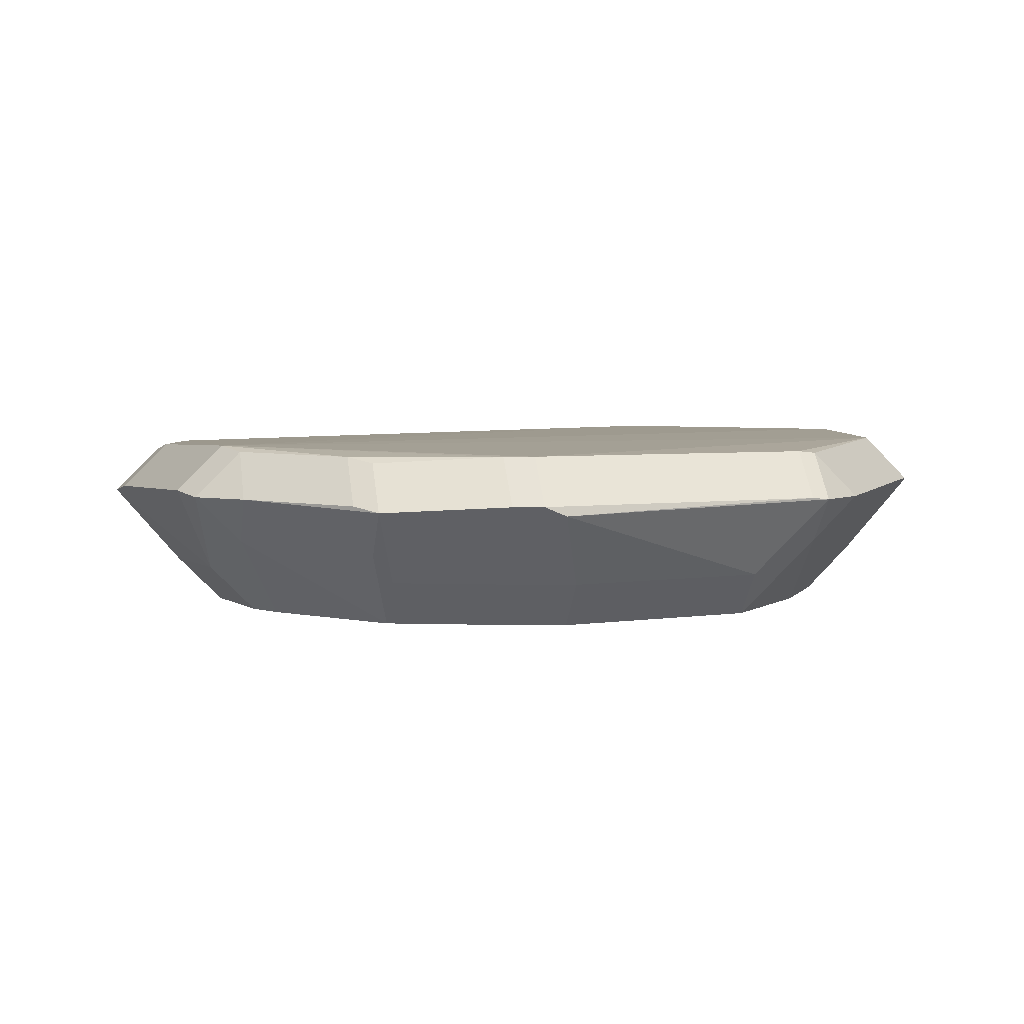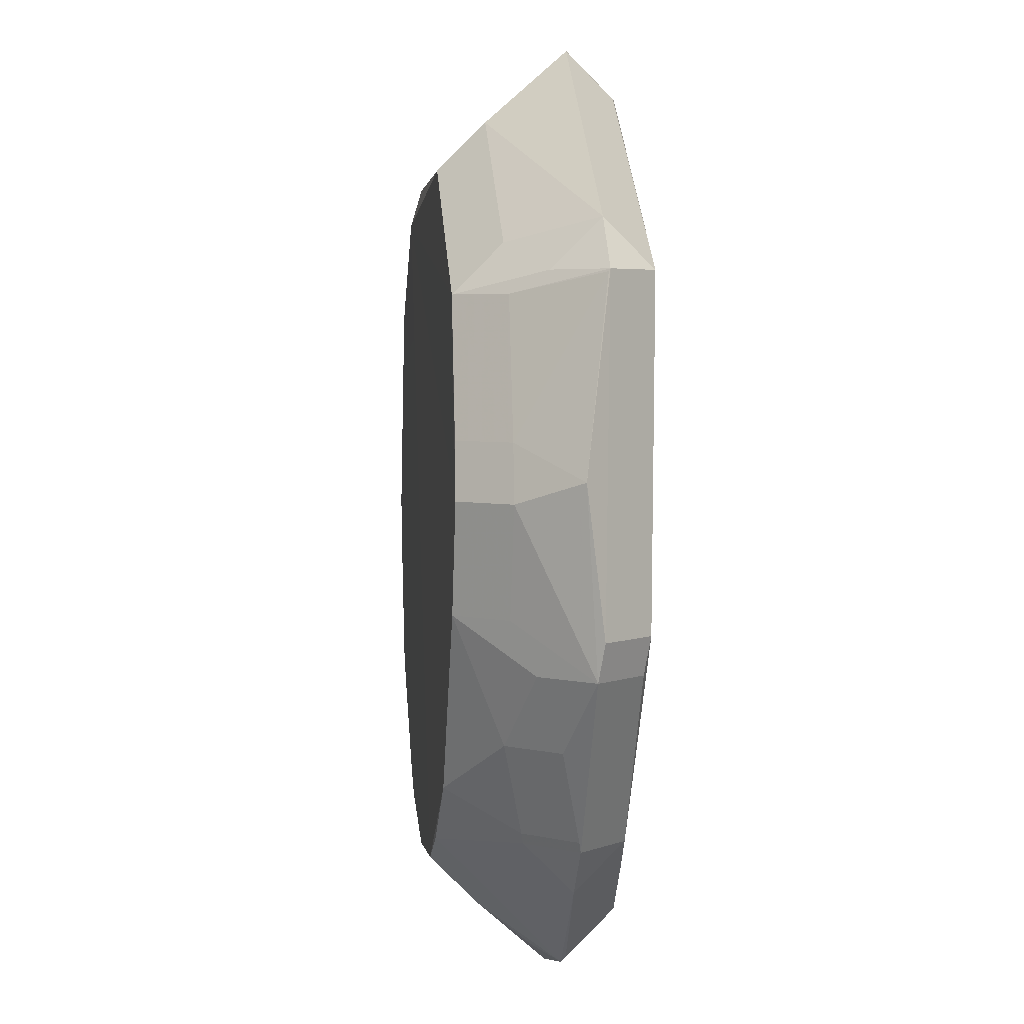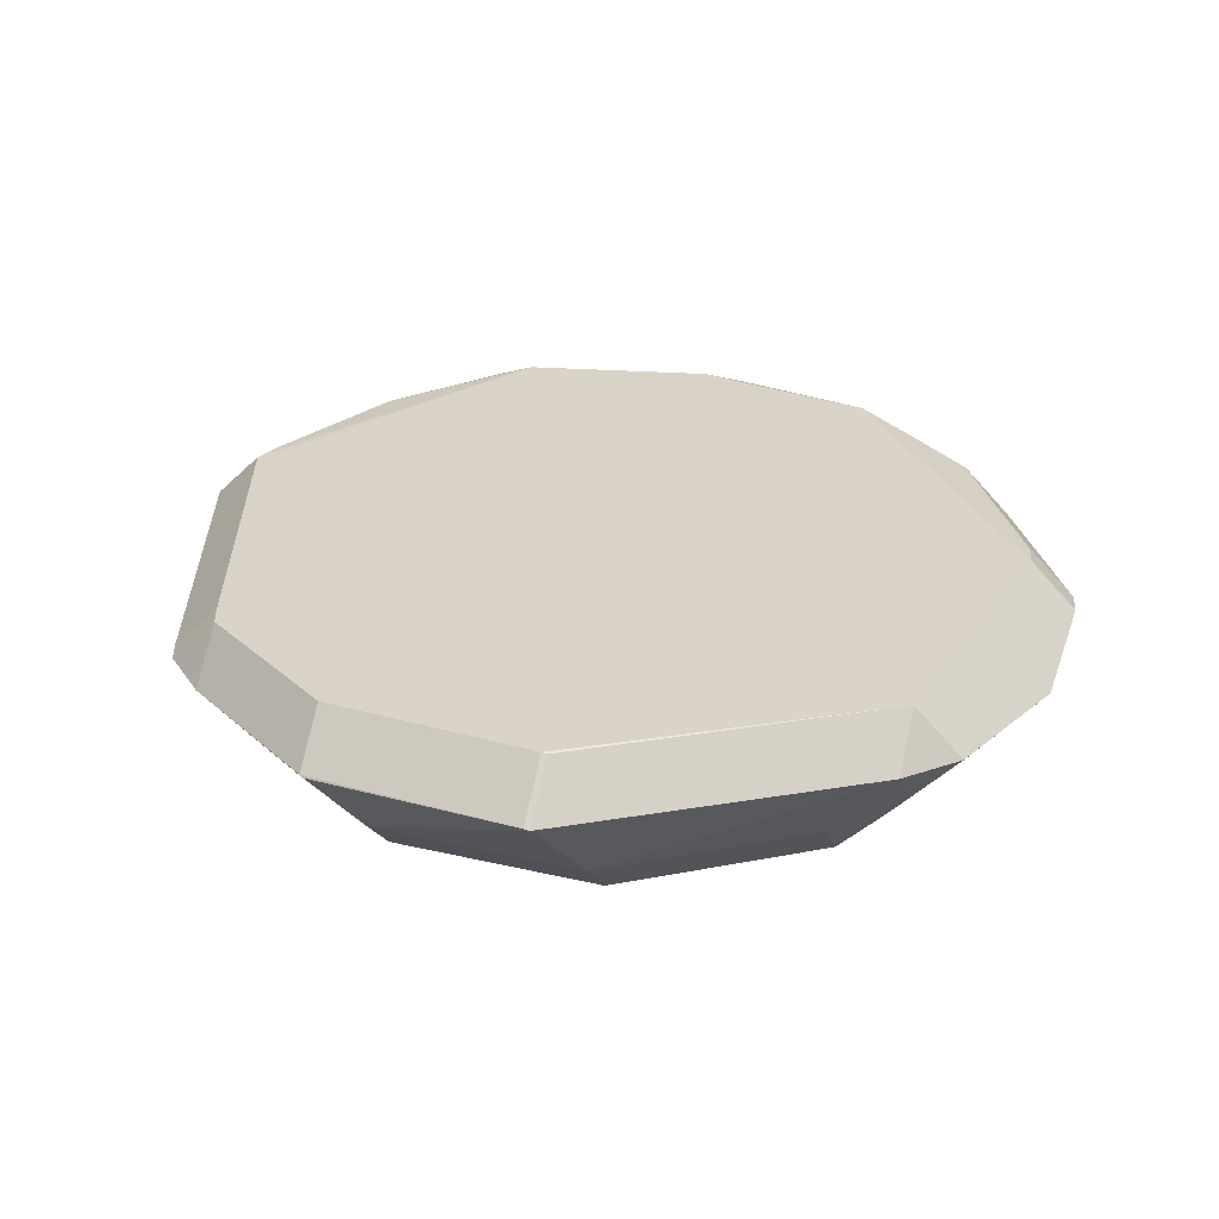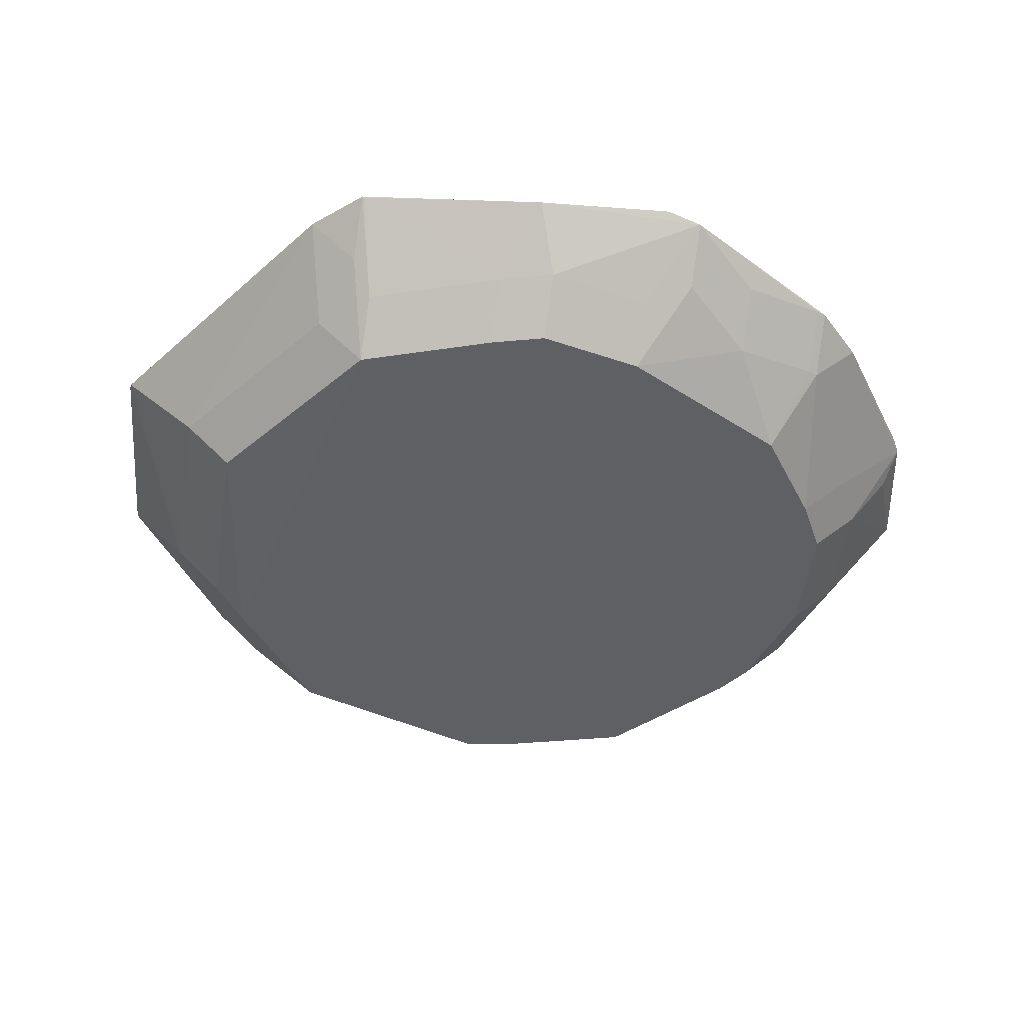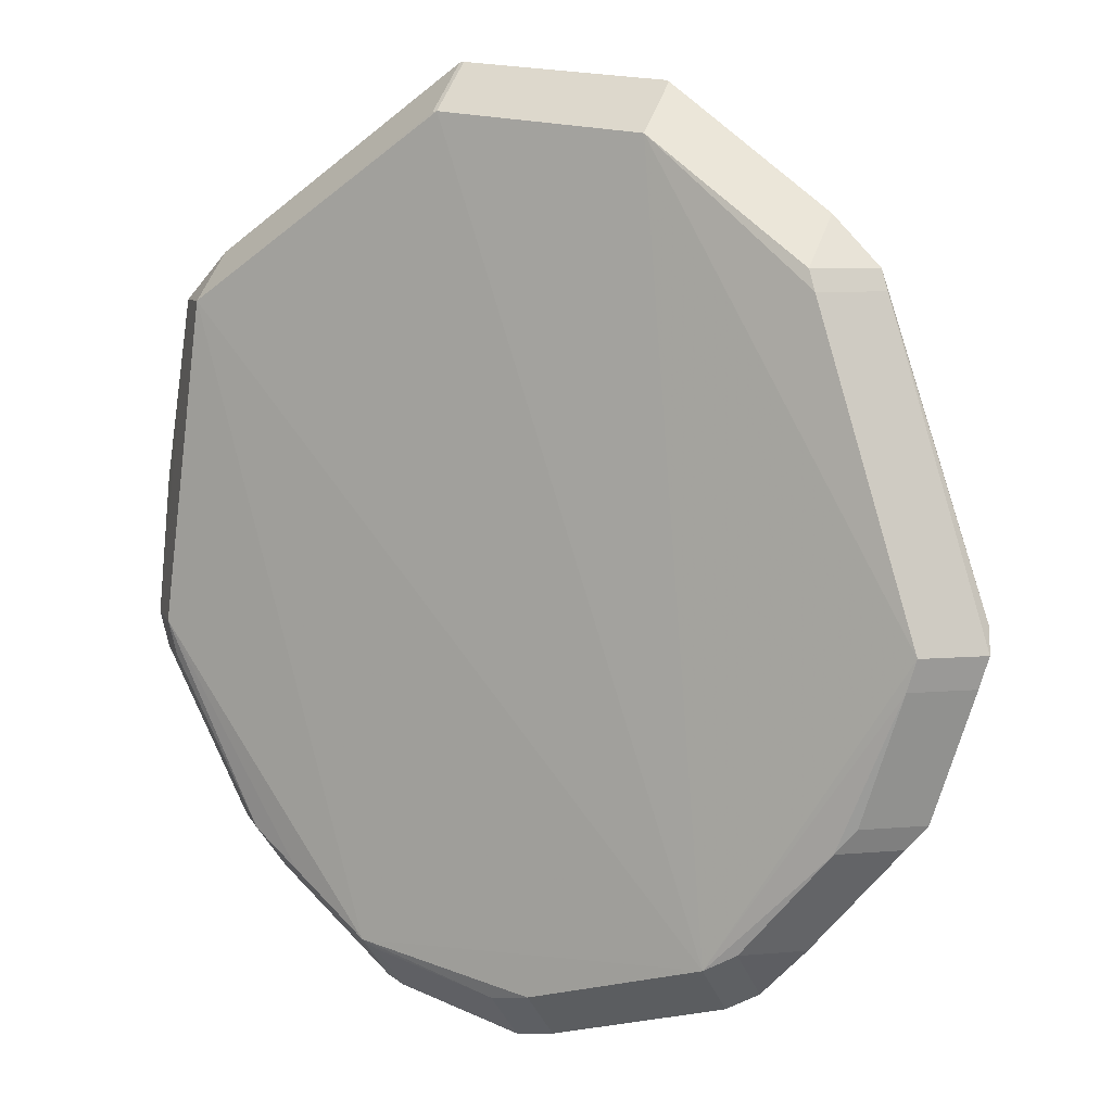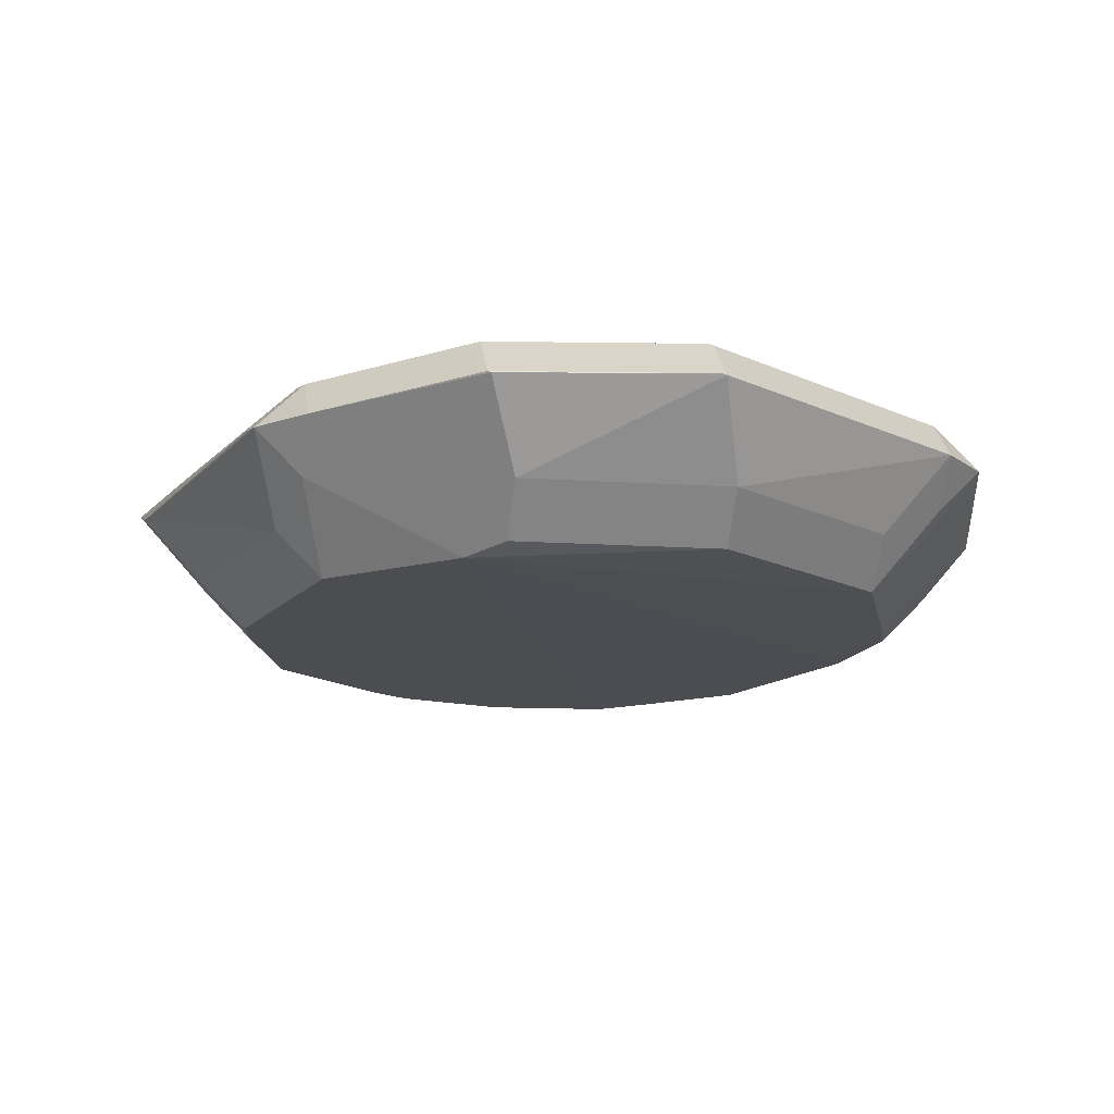
<metadata>
{"format":"obj","ext":"obj","renderer":"f3d","projection":"perspective","resolution":1024,"background":"white","views":[{"elev":4.2,"azim":78.9,"up":"+Z"},{"elev":4.1,"azim":-96.1,"up":"+Y"},{"elev":28.9,"azim":-162.4,"up":"+Z"},{"elev":-43.5,"azim":-101.1,"up":"+Z"},{"elev":6.7,"azim":30.0,"up":"+Y"},{"elev":-16.2,"azim":170.0,"up":"+Z"}]}
</metadata>
<code>
v 0.04307 -0.0008843 0.004218
v 0.03594 -0.0008843 -0.00291
v -0.0406 -0.06374 0.01643
v -0.0406 -0.05661 0.02356
v 0.001277 0.05813 0.005468
v 0.001277 0.051 -0.00166
v 0.009745 0.02615 -0.002946
v 0.03724 0.04182 0.01645
v 0.03012 0.04895 0.01645
v 0.03012 0.04182 0.009318
v 0.03012 0.04182 0.02357
v 0.01608 -0.06031 0.01781
v 0.01608 -0.05318 0.02494
v -0.06772 -0.04233 0.015
v -0.06059 -0.04946 0.015
v -0.06059 -0.04233 0.007873
v -0.06059 -0.04233 0.02213
v 0.03776 -0.02113 0.00423
v 0.03063 -0.02113 -0.002898
v -0.0828 0.008998 0.01366
v 0.002673 0.03551 -0.002948
v -0.02062 -0.0398 -0.002921
v -0.03374 -0.06334 0.01206
v 0.01009 -0.04408 -0.002907
v 0.05267 -0.004484 0.0155
v -0.0828 0.008999 0.01366
v -0.07532 0.03662 0.01775
v -0.0682 0.04375 0.01775
v -0.0682 0.03662 0.01062
v -0.0682 0.03662 0.02487
v 0.04189 -0.03509 0.01668
v 0.03476 -0.03509 0.02381
v 0.03975 -0.01468 0.004229
v 0.03262 -0.01468 -0.002899
v -0.07337 -0.02772 0.01181
v -0.06624 -0.02772 0.004687
v -0.03842 -0.06496 0.01601
v -0.03842 -0.05783 0.02314
v -0.03179 -0.0573 0.004215
v -0.03179 -0.05017 -0.002913
v 0.04194 -0.007542 0.00422
v 0.03481 -0.007542 -0.002908
v 0.00484 -0.05455 0.004219
v 0.00484 -0.04742 -0.002909
v 0.01477 0.01906 -0.002939
v -0.08203 -0.01714 0.01528
v -0.07491 -0.01714 0.008155
v -0.07491 -0.01714 0.02241
v -0.01558 -0.01061 -0.002946
v 0.03831 0.0388 0.01678
v 0.03118 0.0388 0.02391
v 0.006097 0.06689 0.01766
v -0.02646 0.07029 0.01814
v -0.02646 0.06316 0.02526
v -0.07288 -0.009877 0.004814
v -0.06576 -0.009877 -0.002314
v -0.06523 0.03346 0.005454
v -0.0581 0.04059 0.005454
v -0.0581 0.03346 -0.001674
v 0.03553 -0.02826 0.00423
v 0.0284 -0.02826 -0.002898
v 0.05339 -0.008033 0.017
v 0.04627 -0.008033 0.02413
v -0.05299 -0.05484 0.0156
v -0.05299 -0.04771 0.02273
v -0.08302 -0.01177 0.01612
v -0.07589 -0.01177 0.02325
v 0.006919 0.0457 -0.002944
v -0.01874 -0.06952 0.01592
v -0.01874 -0.0624 0.02305
v 0.006614 0.06668 0.01791
v 0.006614 0.05956 0.02504
v 0.02181 0.00109 -0.002927
v -0.0004588 0.02736 -0.002951
v 0.02276 -0.03313 -0.002902
v 0.04489 -0.0316 0.0158
v 0.03776 -0.0316 0.008668
v 0.03776 -0.0316 0.02292
v 0.01853 0.01124 -0.002934
v 0.02804 -0.05058 0.01698
v 0.02092 -0.05771 0.01698
v 0.02092 -0.05058 0.009856
v 0.02092 -0.05058 0.02411
v -0.06844 -0.04081 0.01472
v -0.06131 -0.04081 0.00759
v 0.03311 0.03087 0.004191
v 0.02598 0.03087 -0.002937
v -0.03057 0.05925 0.00558
v -0.03057 0.05213 -0.001548
v -0.02566 0.07035 0.01833
v -0.02566 0.06322 0.02545
v 0.04757 0.01092 0.01596
v -0.05304 -0.03575 -0.002575
v -0.03951 -0.05287 0.004447
v -0.03951 -0.04574 -0.002681
v -0.01207 -0.06827 0.01695
v -0.01207 -0.06114 0.02408
v -0.07575 0.005753 0.005034
v -0.06862 0.005753 -0.002094
v -0.07309 0.01377 0.005199
v -0.06596 0.01377 -0.001929
v -0.01237 -0.05913 0.004224
v -0.01237 -0.052 -0.002904
v 0.05189 -0.0126 0.01693
v 0.04476 -0.0126 0.02406
v -0.07529 0.03625 0.01752
f 4 67 65
f 30 67 4
f 13 30 4
f 90 52 53
f 28 53 88
f 28 27 30
f 89 68 59
f 6 68 89
f 74 56 21
f 56 68 21
f 59 68 99
f 99 68 56
f 5 52 9
f 5 53 52
f 88 53 5
f 37 94 39
f 36 56 93
f 49 73 44
f 49 56 74
f 104 76 62
f 2 42 87
f 87 42 73
f 87 21 68
f 74 21 87
f 66 27 26
f 26 46 66
f 98 46 26
f 80 81 82
f 12 43 81
f 27 28 29
f 58 28 88
f 59 99 101
f 10 87 68
f 10 68 6
f 1 86 25
f 71 52 90
f 9 52 71
f 91 30 13
f 13 72 91
f 13 32 105
f 55 46 98
f 47 56 36
f 15 94 37
f 84 46 35
f 84 14 46
f 23 69 37
f 37 39 23
f 23 39 69
f 22 49 44
f 40 44 103
f 40 22 44
f 49 22 40
f 40 93 56
f 56 49 40
f 44 73 24
f 73 42 24
f 82 44 24
f 24 61 82
f 41 25 62
f 1 25 41
f 62 33 41
f 7 49 74
f 74 87 7
f 31 80 76
f 81 80 83
f 83 32 13
f 102 43 69
f 69 39 102
f 82 61 77
f 62 76 60
f 19 61 42
f 13 4 97
f 98 26 20
f 92 50 62
f 62 25 92
f 30 91 54
f 78 105 32
f 63 72 13
f 13 105 63
f 16 15 14
f 42 61 75
f 75 24 42
f 61 24 75
f 45 7 87
f 100 20 26
f 98 20 100
f 34 19 42
f 18 33 62
f 62 60 18
f 4 38 70
f 70 97 4
f 69 43 96
f 43 12 96
f 8 25 86
f 8 92 25
f 50 92 8
f 8 10 9
f 9 11 8
f 51 11 72
f 72 63 51
f 3 15 37
f 3 64 15
f 36 93 85
f 93 16 85
f 93 40 95
f 95 16 93
f 14 15 17
f 67 48 17
f 65 67 17
f 79 87 73
f 79 45 87
f 73 49 79
f 49 7 79
f 7 45 79
f 27 57 106
f 57 100 106
f 106 26 27
f 106 100 26
f 30 27 67
f 67 27 66
f 5 89 88
f 6 89 5
f 87 86 1
f 87 1 2
f 82 81 43
f 43 44 82
f 88 89 58
f 58 89 59
f 59 29 58
f 58 29 28
f 6 5 10
f 10 5 9
f 72 71 91
f 91 71 90
f 11 71 72
f 9 71 11
f 98 99 55
f 55 99 56
f 35 46 47
f 36 35 47
f 47 55 56
f 46 55 47
f 2 1 41
f 41 42 2
f 57 29 59
f 27 29 57
f 83 12 81
f 13 12 83
f 80 31 83
f 83 31 32
f 44 43 102
f 103 44 102
f 102 40 103
f 39 40 102
f 76 80 77
f 77 80 82
f 76 77 60
f 60 77 61
f 53 28 54
f 54 28 30
f 54 91 90
f 90 53 54
f 32 31 78
f 78 31 76
f 76 104 78
f 104 105 78
f 63 105 104
f 63 104 62
f 48 67 66
f 66 46 48
f 100 57 59
f 59 101 100
f 100 99 98
f 100 101 99
f 42 41 34
f 34 41 33
f 18 34 33
f 19 34 18
f 18 60 61
f 61 19 18
f 70 38 37
f 37 69 70
f 96 70 69
f 97 70 96
f 96 12 13
f 13 97 96
f 86 87 8
f 87 10 8
f 51 8 11
f 50 8 51
f 51 63 62
f 62 50 51
f 37 38 3
f 3 38 4
f 3 4 65
f 65 64 3
f 85 35 36
f 85 84 35
f 14 84 85
f 85 16 14
f 95 40 39
f 95 39 94
f 94 15 95
f 15 16 95
f 17 48 46
f 46 14 17
f 17 64 65
f 15 64 17

</code>
